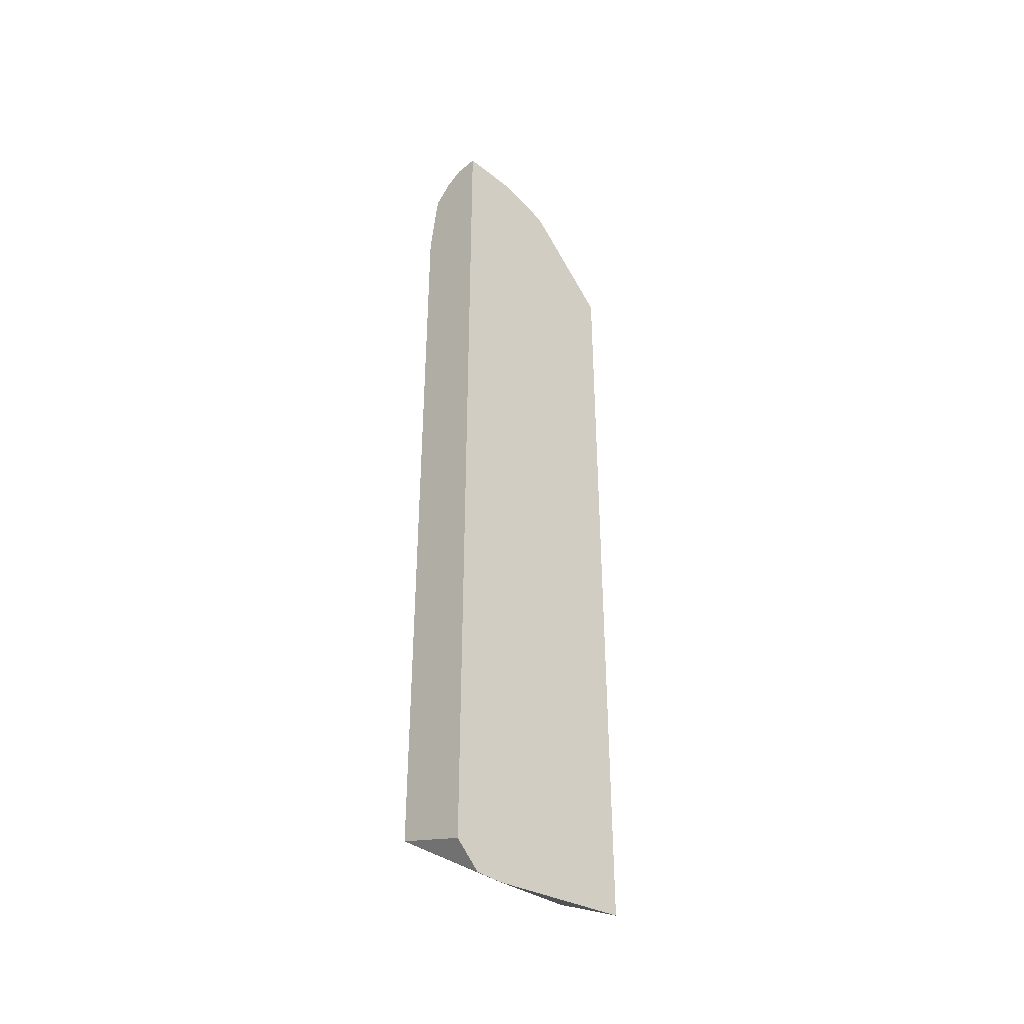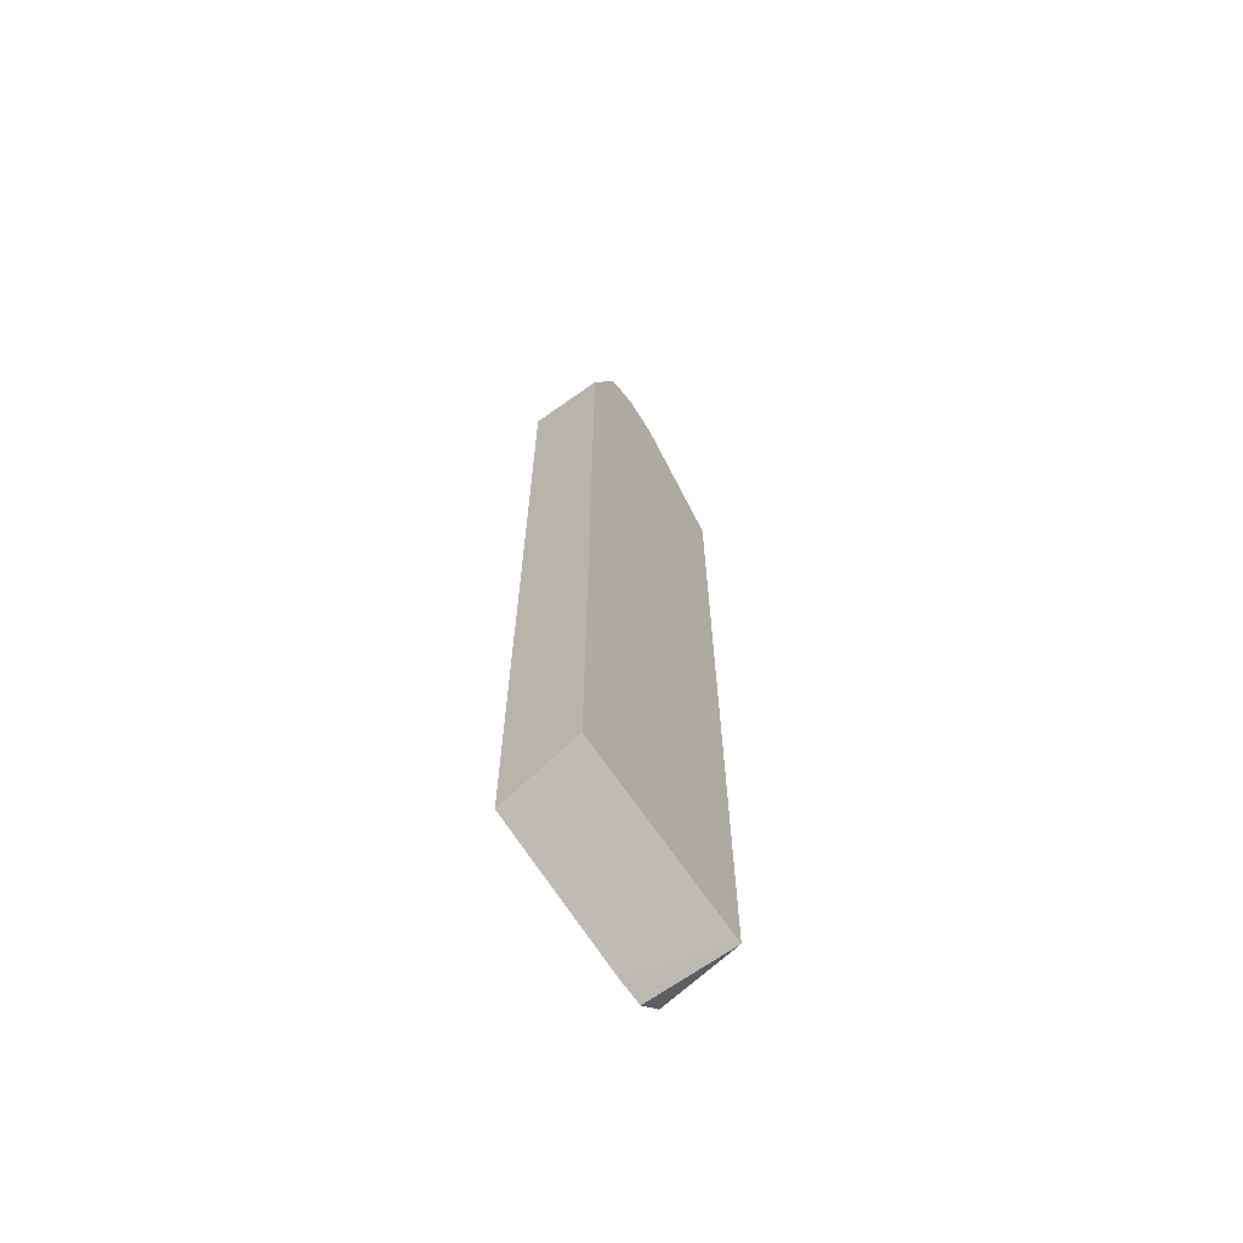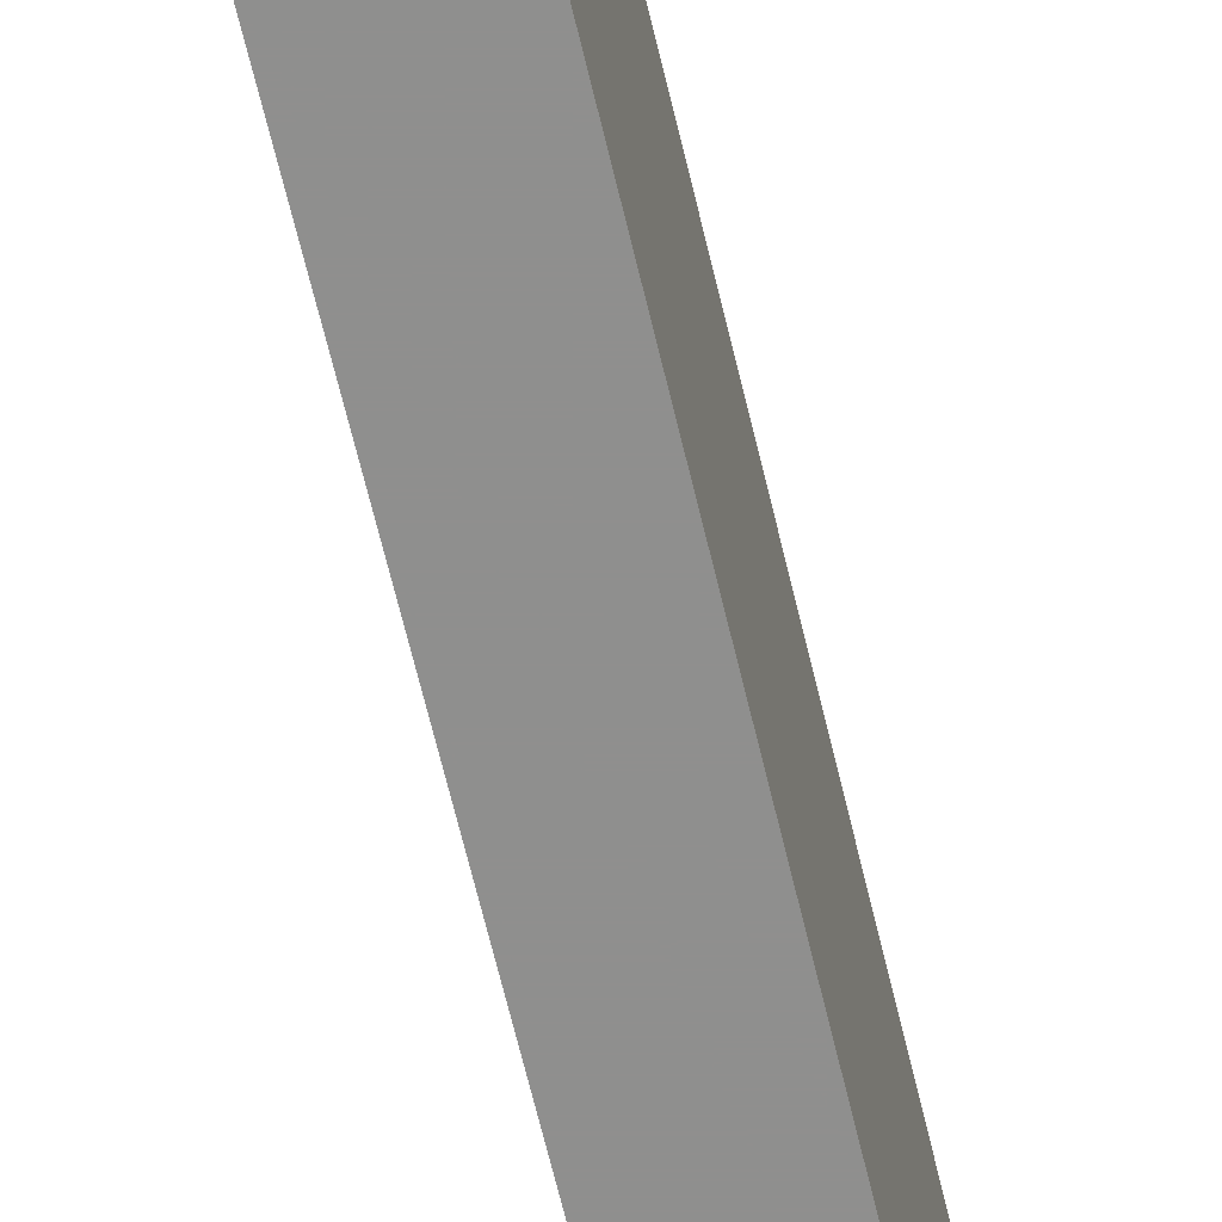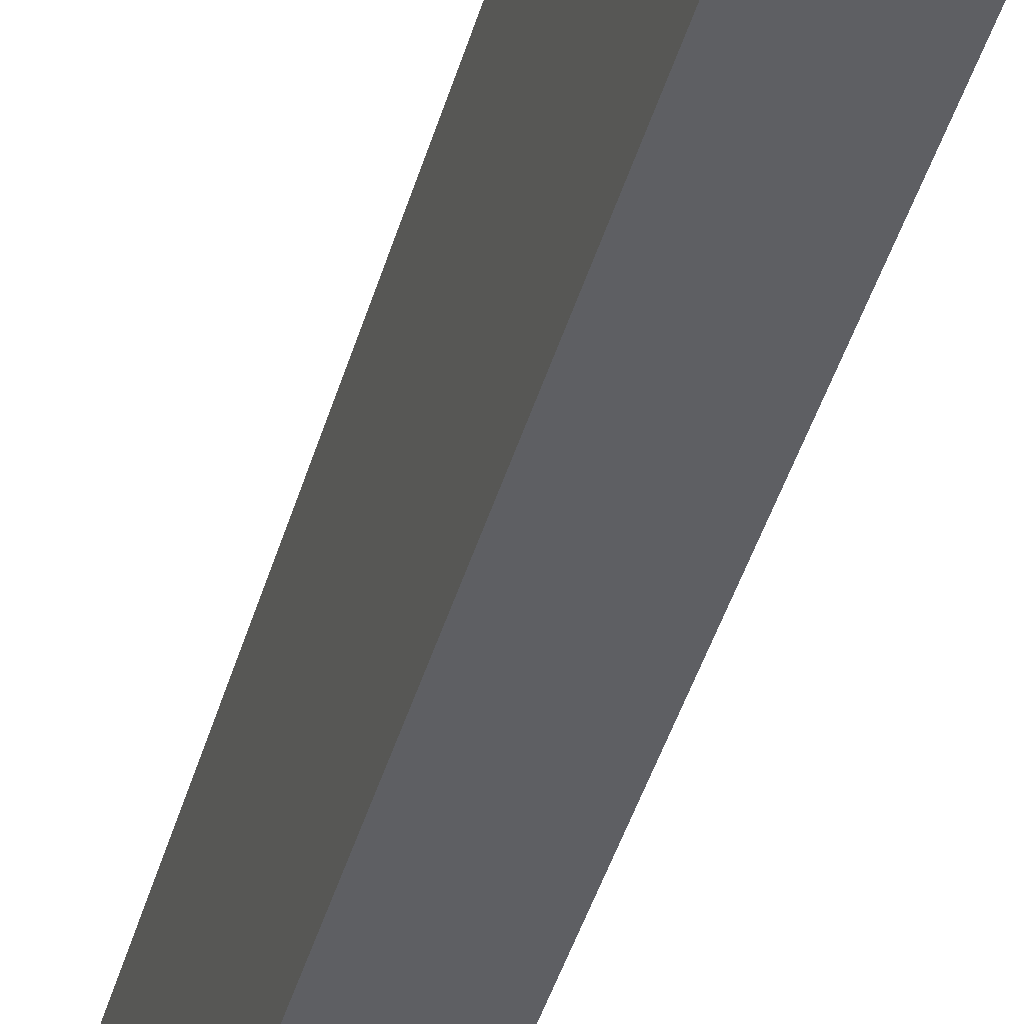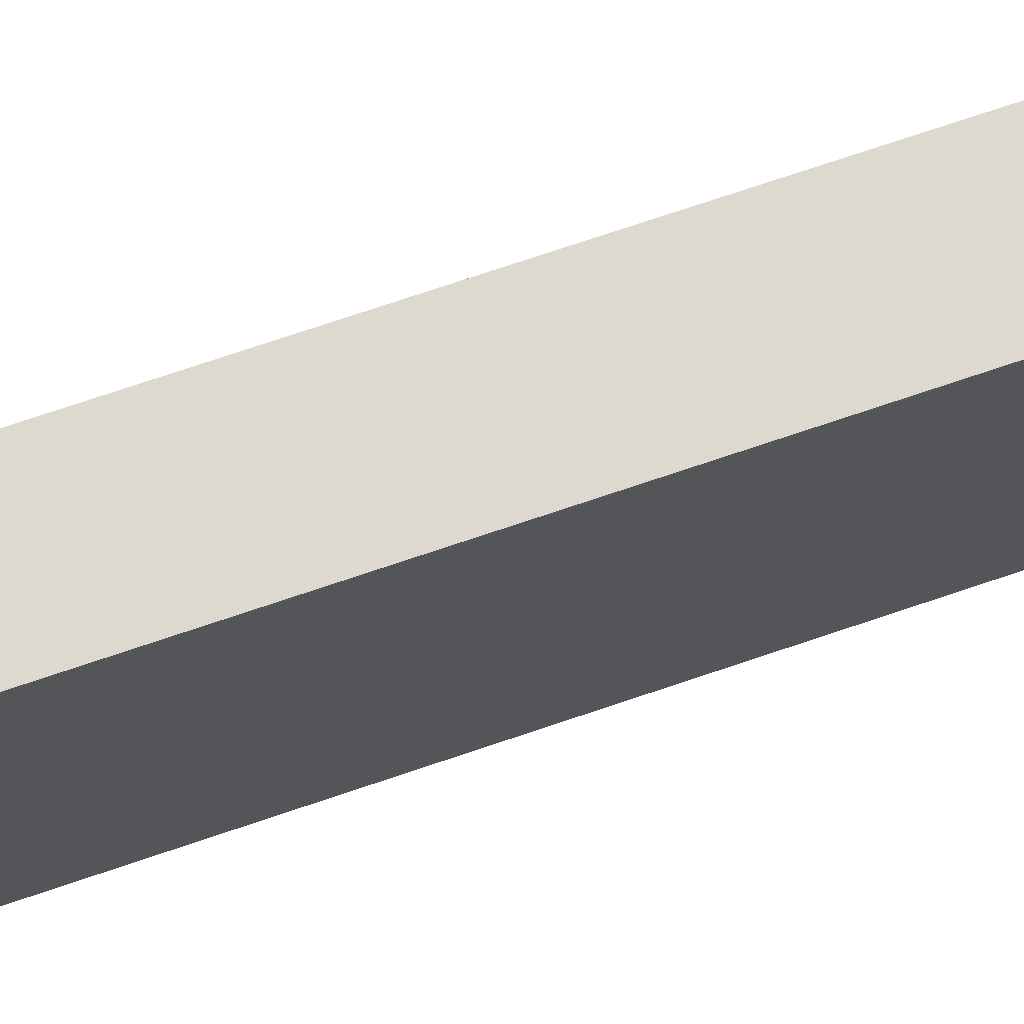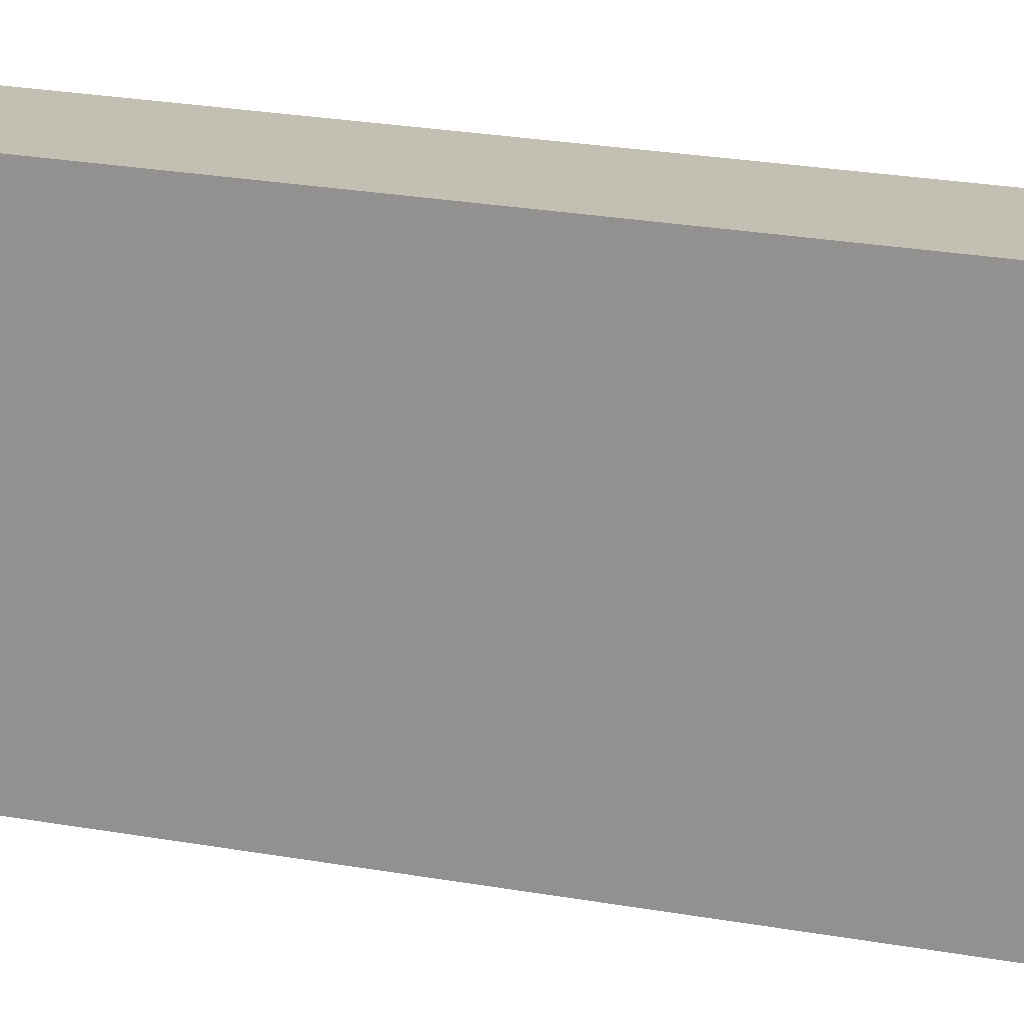
<metadata>
{"format":"obj","ext":"obj","renderer":"f3d","projection":"perspective","resolution":1024,"background":"white","views":[{"elev":-39.0,"azim":45.7,"up":"+Y"},{"elev":-65.6,"azim":-145.9,"up":"+Y"},{"elev":-65.3,"azim":13.3,"up":"+Z"},{"elev":-41.5,"azim":164.7,"up":"+Z"},{"elev":71.5,"azim":71.1,"up":"+Z"},{"elev":17.9,"azim":111.7,"up":"+Z"}]}
</metadata>
<code>
v 0.4204 -0.3296 0.2425
v 0.3402 -0.3026 0.2425
v 0.4204 -0.3567 0.215
v 0.4204 0.6959 0.2425
v 0.3402 -0.3025 0.2347
v 0.4204 -0.3567 0.1847
v 0.3402 0.5899 0.2425
v 0.4204 0.6959 0.1815
v 0.3933 0.6959 0.2425
v 0.3402 -0.295 0.01524
v 0.4204 -0.3355 0.01524
v 0.3515 0.6656 0.2425
v 0.3402 0.6785 0.1401
v 0.3933 0.6959 0.121
v 0.4204 0.6927 0.1656
v 0.3929 0.6958 0.2425
v 0.3402 0.6959 0.09078
v 0.3402 0.5803 0.01524
v 0.4204 0.5749 0.01524
v 0.3518 0.666 0.2425
v 0.3402 0.6863 0.1284
v 0.3631 0.6959 0.09078
v 0.4204 0.6899 0.1545
v 0.4204 0.6844 0.1325
v 0.3883 0.6909 0.09582
v 0.373 0.6858 0.2425
v 0.3402 0.6884 0.06804
v 0.3727 0.6856 0.2425
v 0.3402 0.5825 0.01531
v 0.3405 0.5825 0.01524
v 0.3479 0.5825 0.01524
v 0.3402 0.6762 0.04989
v 0.3429 0.6757 0.05045
v 0.4034 0.6757 0.0807
v 0.4204 0.6748 0.1119
v 0.353 0.6858 0.0706
v 0.3402 0.6785 0.05321
f 14 23 24
f 14 25 22
f 17 21 28
f 14 24 25
f 16 17 26
f 14 15 23
f 10 30 31
f 12 20 21
f 10 19 11
f 10 31 19
f 10 18 30
f 9 17 16
f 17 28 26
f 8 15 14
f 12 21 13
f 17 22 27
f 29 32 30
f 19 31 32
f 7 12 13
f 34 37 36
f 33 37 34
f 32 37 33
f 30 32 31
f 24 34 25
f 18 29 30
f 24 35 34
f 22 36 37
f 22 34 36
f 22 25 34
f 20 28 21
f 19 33 34
f 19 32 33
f 22 37 27
f 6 10 11
f 19 34 35
f 4 17 9
f 1 26 28
f 1 16 26
f 1 9 16
f 1 4 9
f 1 8 4
f 1 15 8
f 1 28 20
f 1 23 15
f 1 35 24
f 1 19 35
f 1 11 19
f 1 3 6
f 1 2 3
f 5 10 6
f 1 24 23
f 1 20 12
f 1 6 11
f 1 7 2
f 1 12 7
f 4 14 22
f 4 22 17
f 2 10 5
f 2 18 10
f 2 29 18
f 2 32 29
f 4 8 14
f 2 27 37
f 2 17 27
f 2 21 17
f 2 13 21
f 2 7 13
f 2 6 3
f 2 37 32
f 2 5 6

</code>
